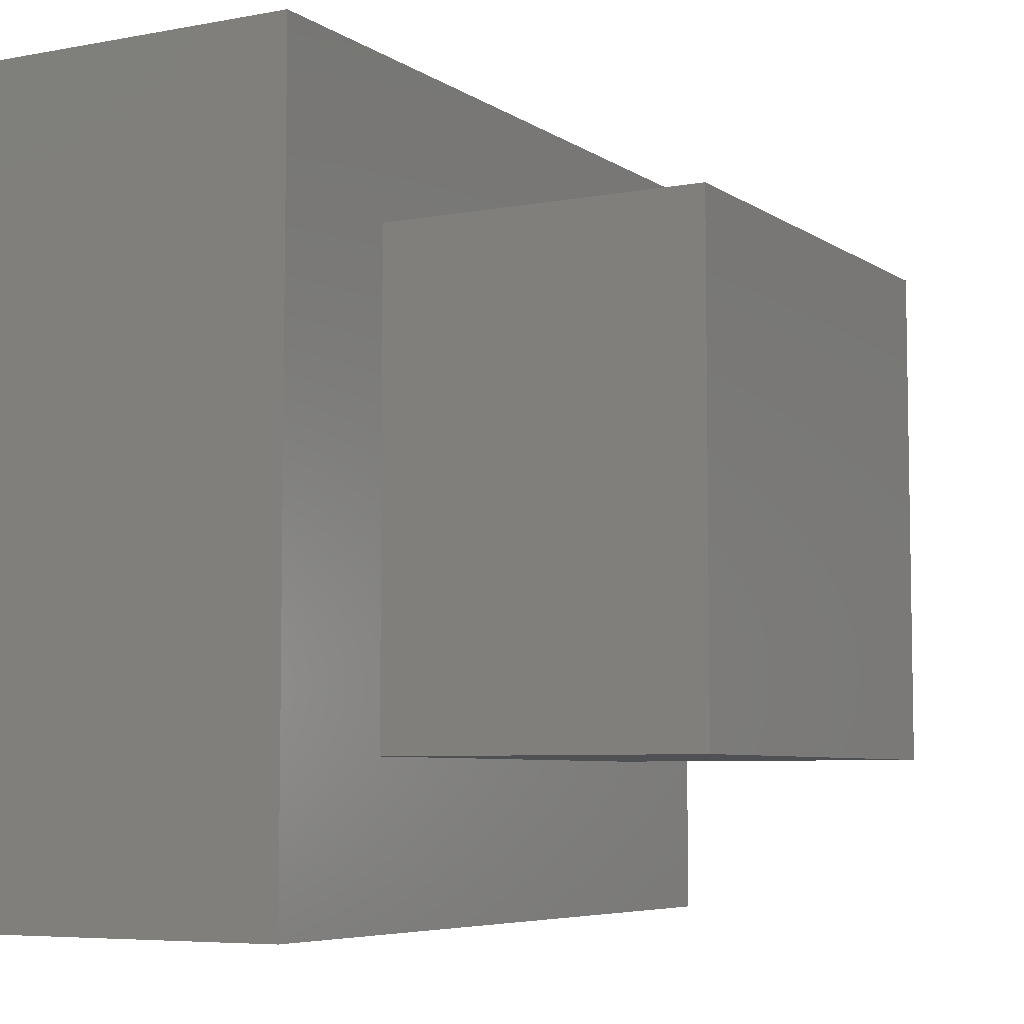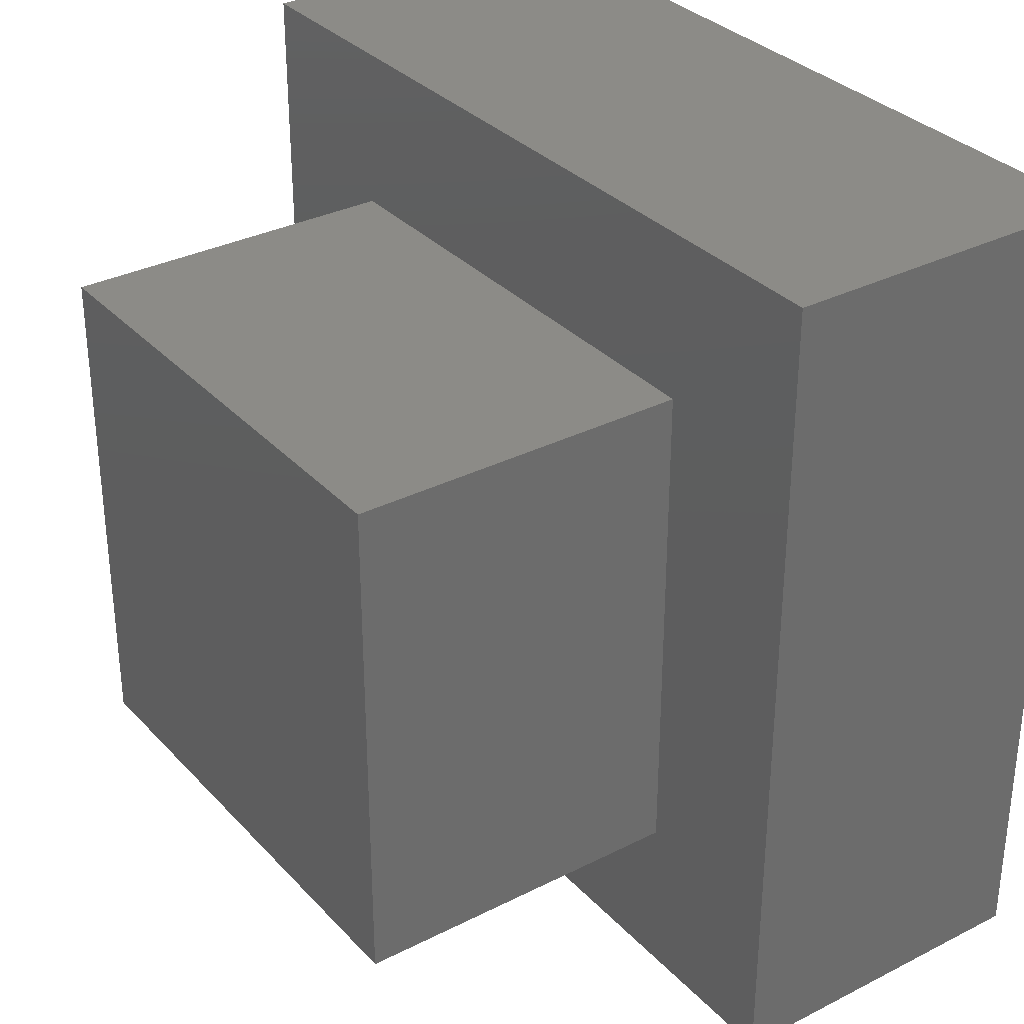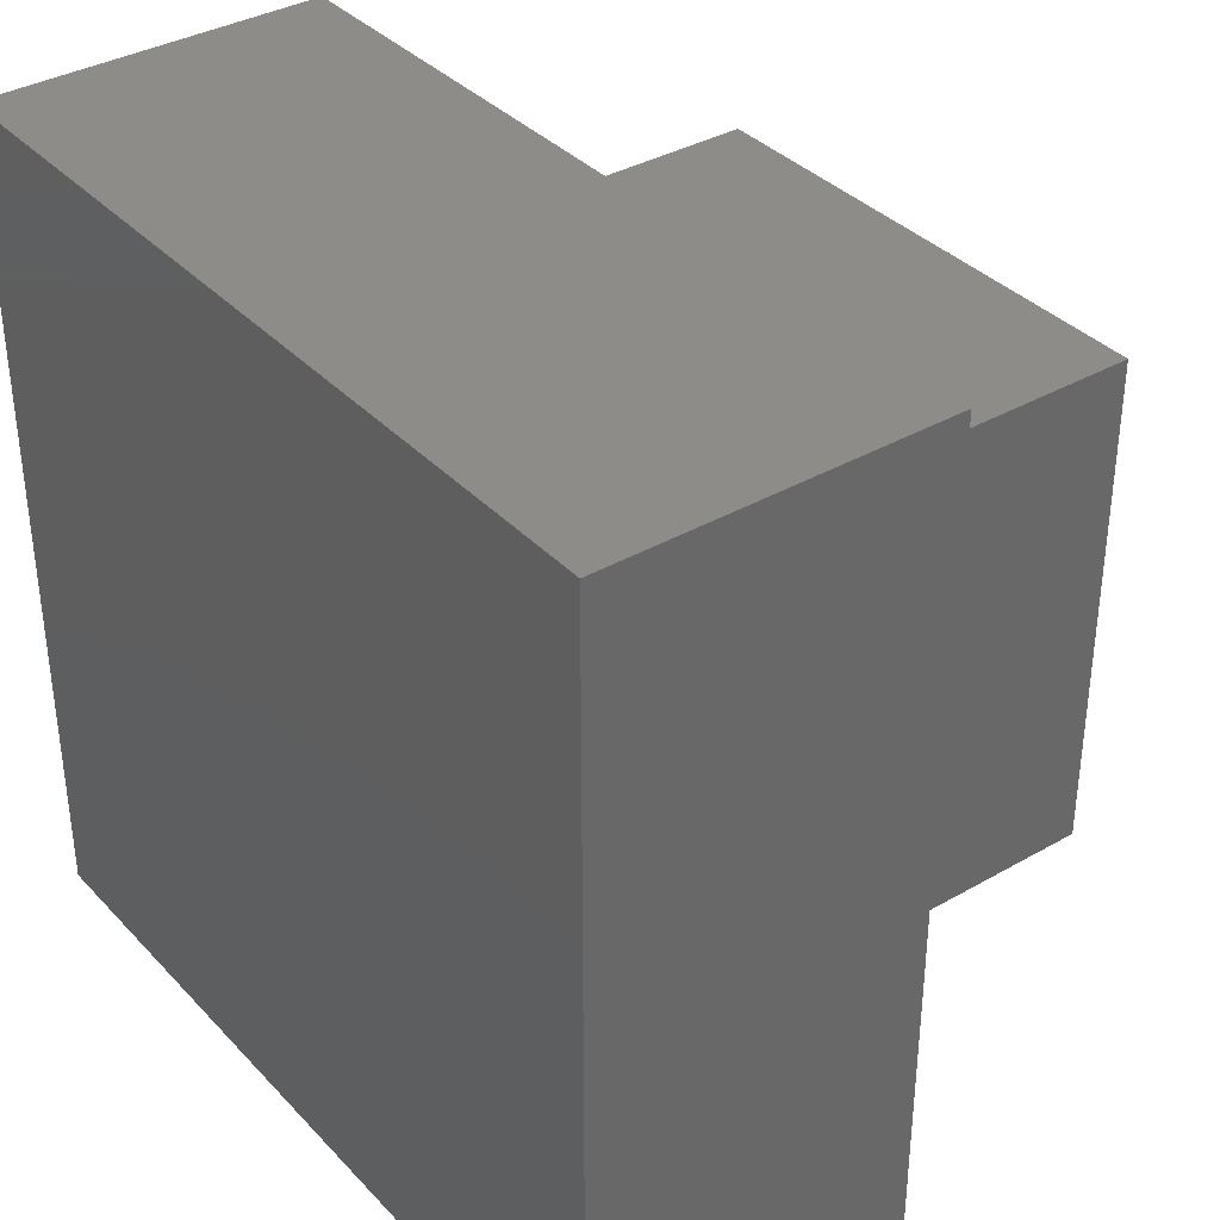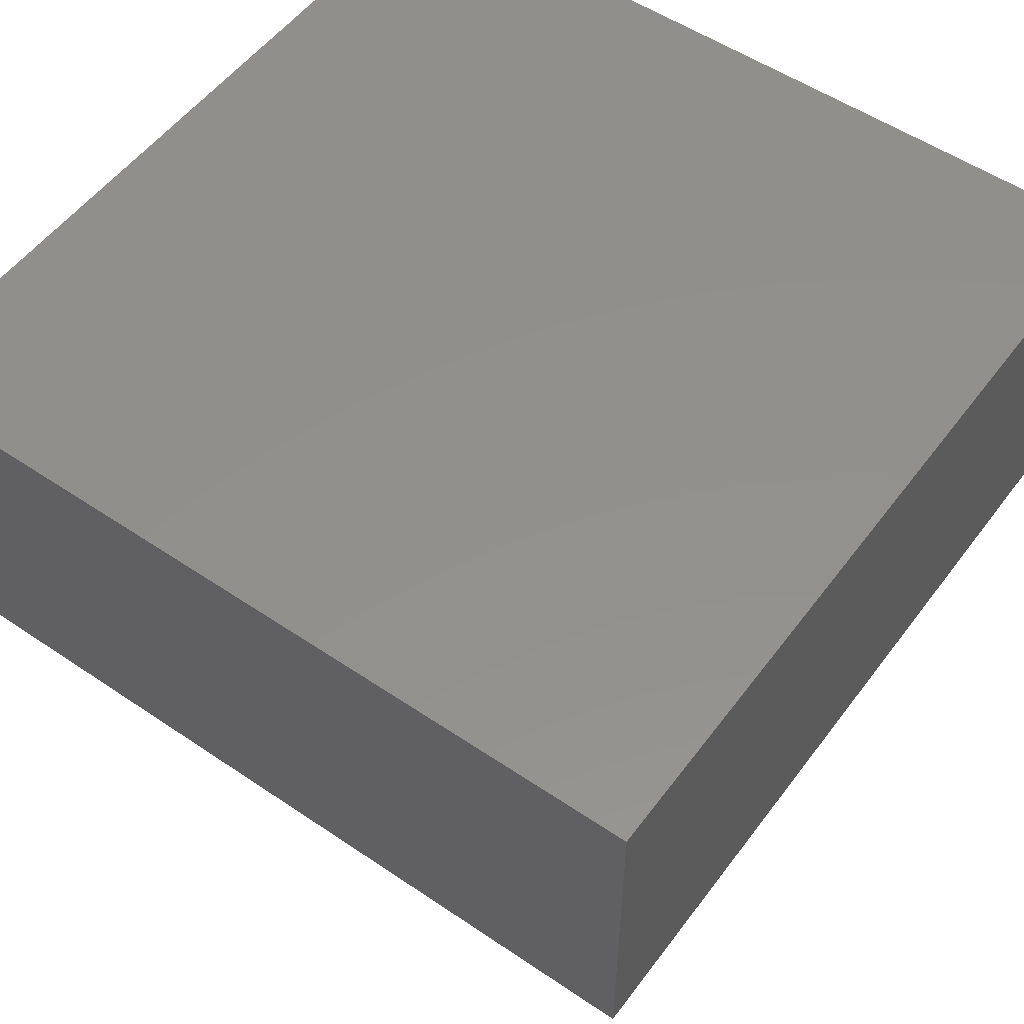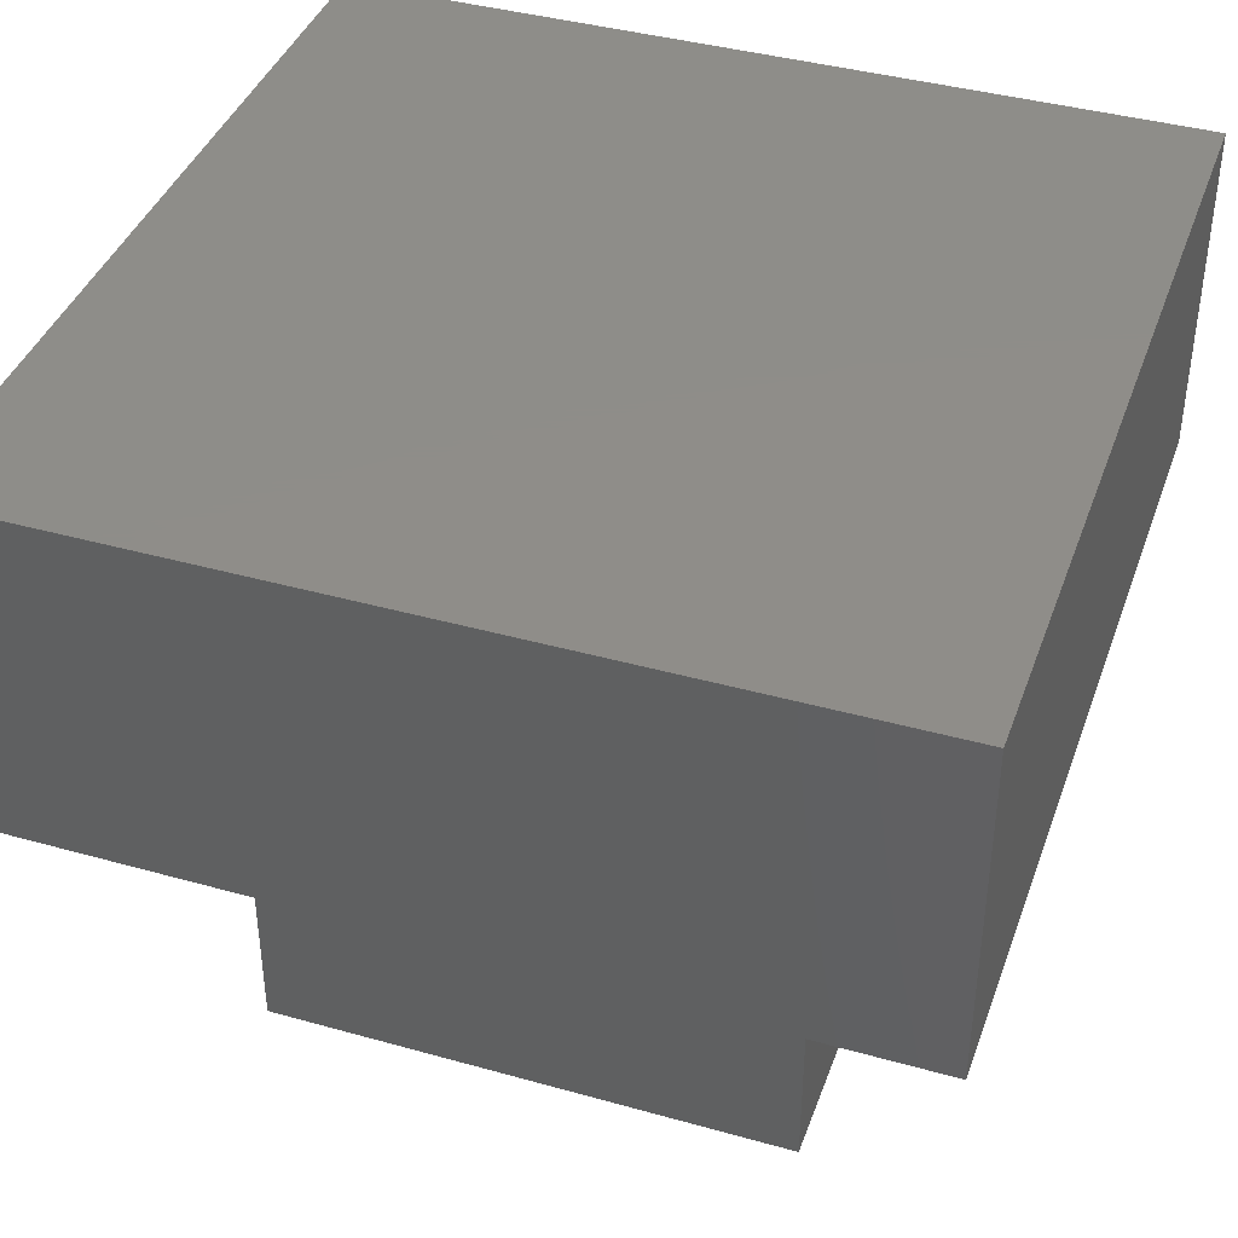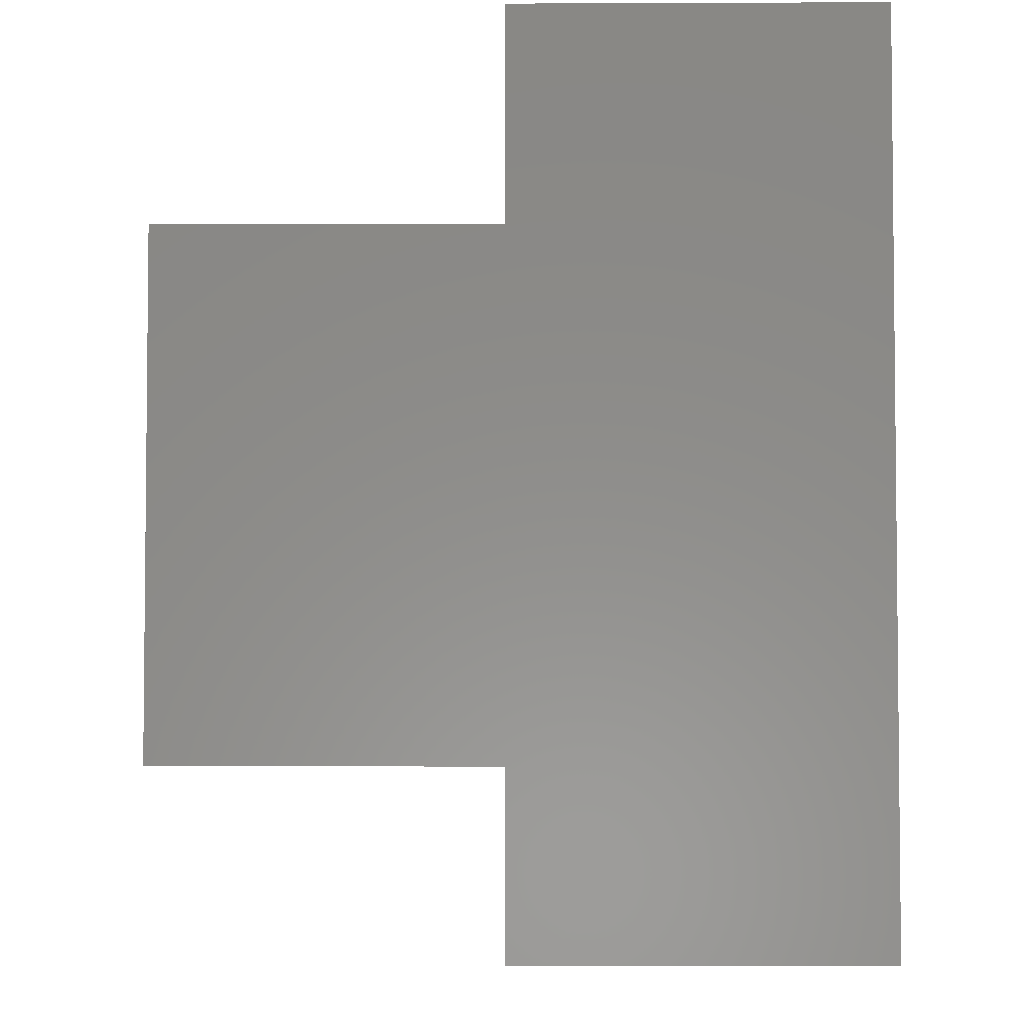
<metadata>
{"format":"stl","ext":"stl","renderer":"f3d","projection":"perspective","resolution":1024,"background":"white","views":[{"elev":-6.2,"azim":119.1,"up":"+Y"},{"elev":32.5,"azim":-125.2,"up":"+Y"},{"elev":36.2,"azim":53.1,"up":"+Y"},{"elev":53.6,"azim":125.9,"up":"+Z"},{"elev":40.4,"azim":-71.0,"up":"+Z"},{"elev":-4.0,"azim":-89.2,"up":"+Y"}]}
</metadata>
<code>
# stl→obj: 16 verts, 28 faces
v 30 0 20
v 30 30 0
v 30 30 20
v 30 0 0
v 39.75 -9.749 20
v 39.75 39.75 20
v 0 0 20
v -9.749 -9.749 20
v 0 30 20
v -9.749 39.75 20
v 0 0 0
v 0 30 0
v -9.749 39.75 40
v -9.749 -9.749 40
v 39.75 39.75 40
v 39.75 -9.749 40
f 1 2 3
f 2 1 4
f 5 1 6
f 5 7 1
f 7 8 9
f 8 7 5
f 3 6 1
f 9 6 3
f 9 10 6
f 10 9 8
f 11 9 12
f 9 11 7
f 2 9 3
f 9 2 12
f 11 1 7
f 1 11 4
f 8 13 10
f 13 8 14
f 6 13 15
f 13 6 10
f 16 6 15
f 6 16 5
f 13 16 15
f 16 13 14
f 8 16 14
f 16 8 5
f 11 2 4
f 2 11 12

</code>
